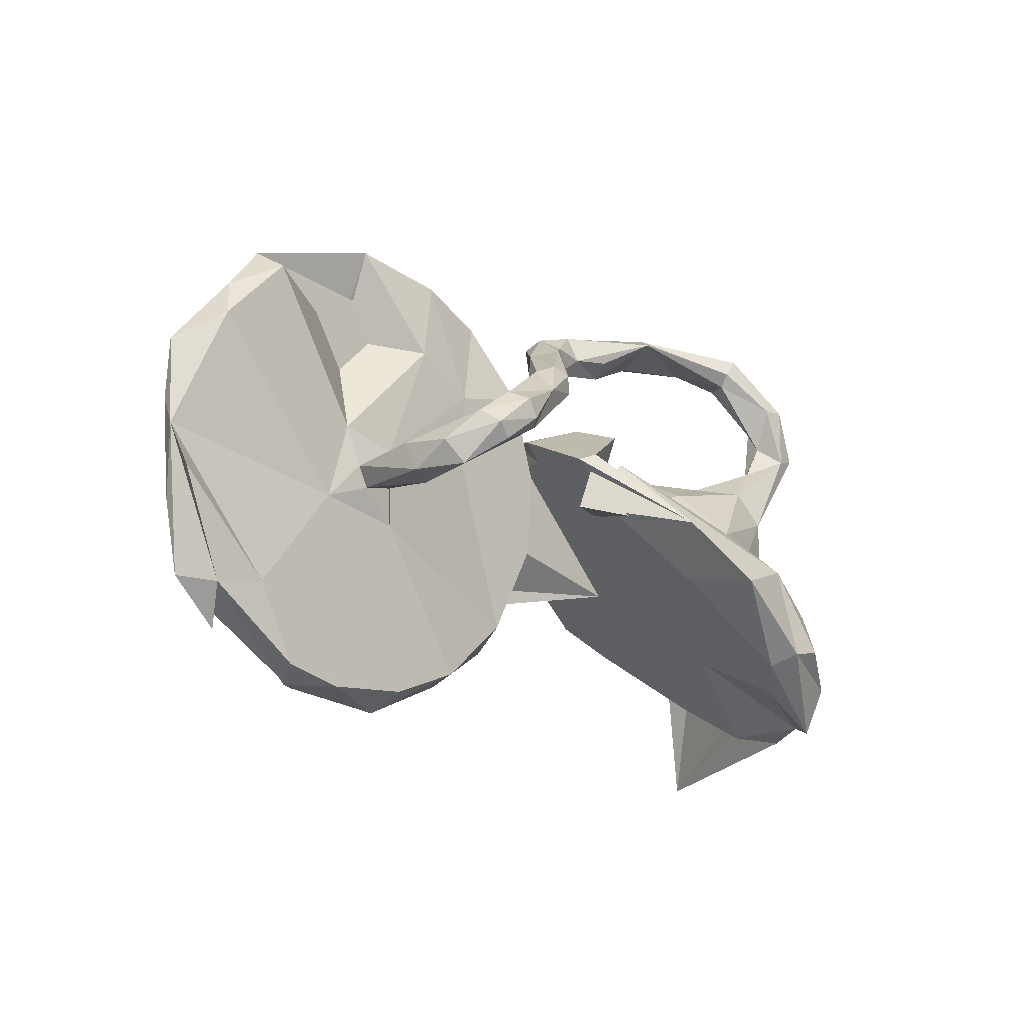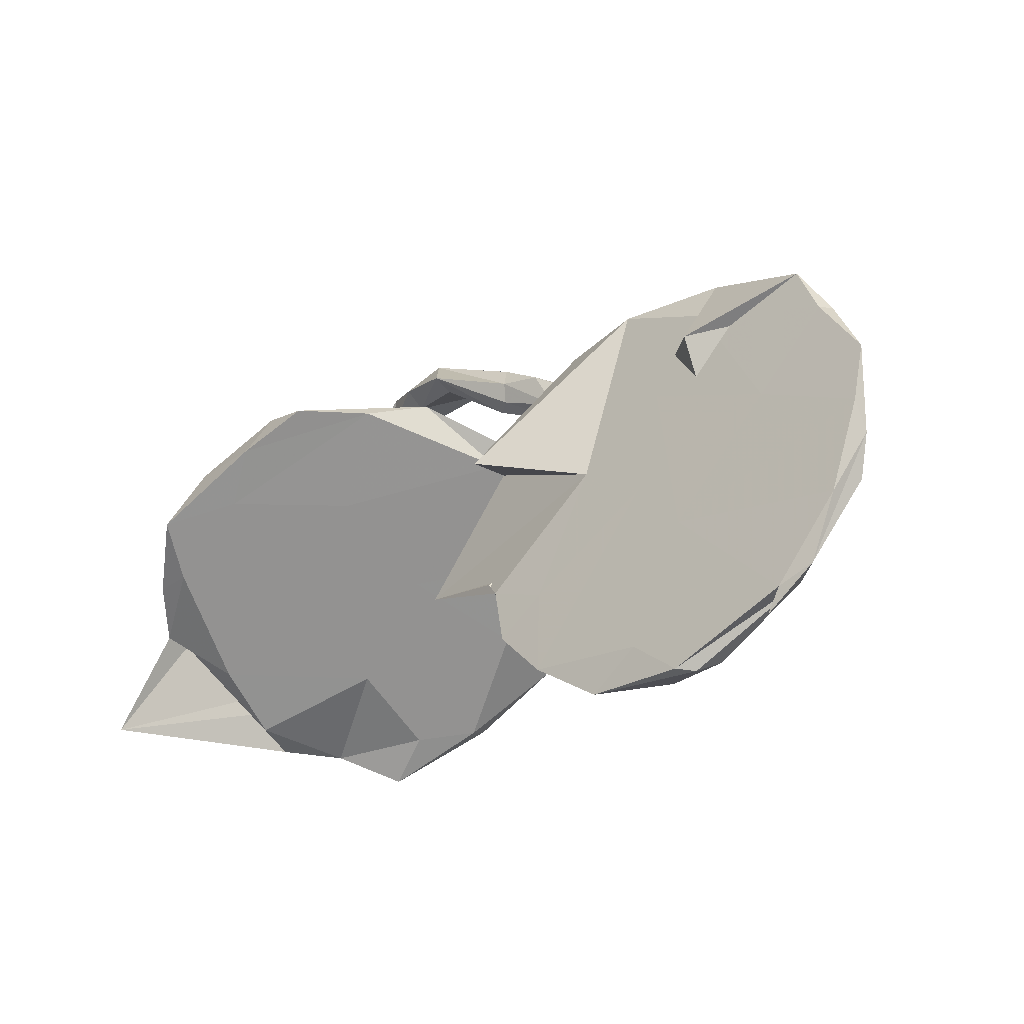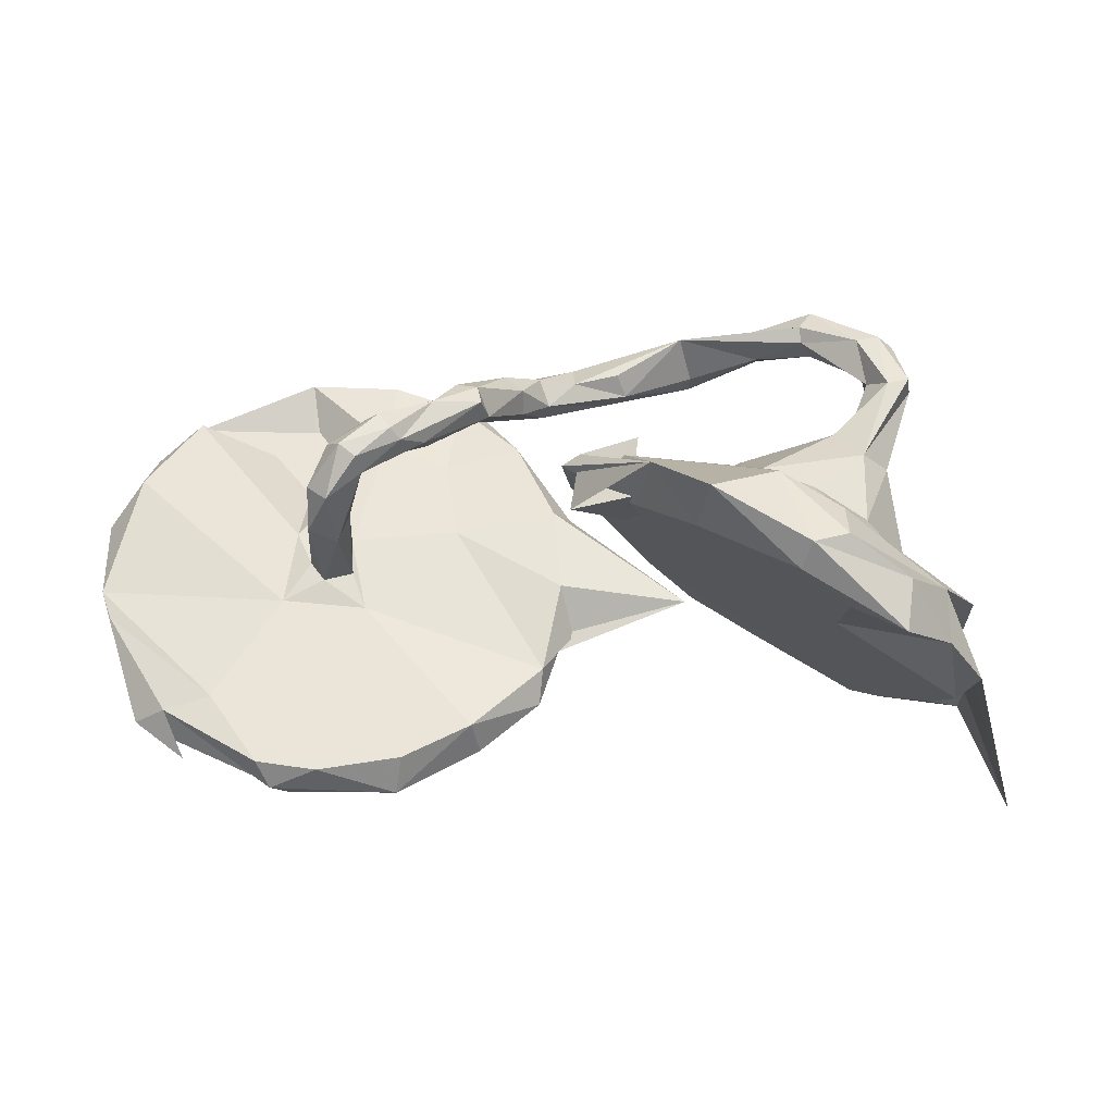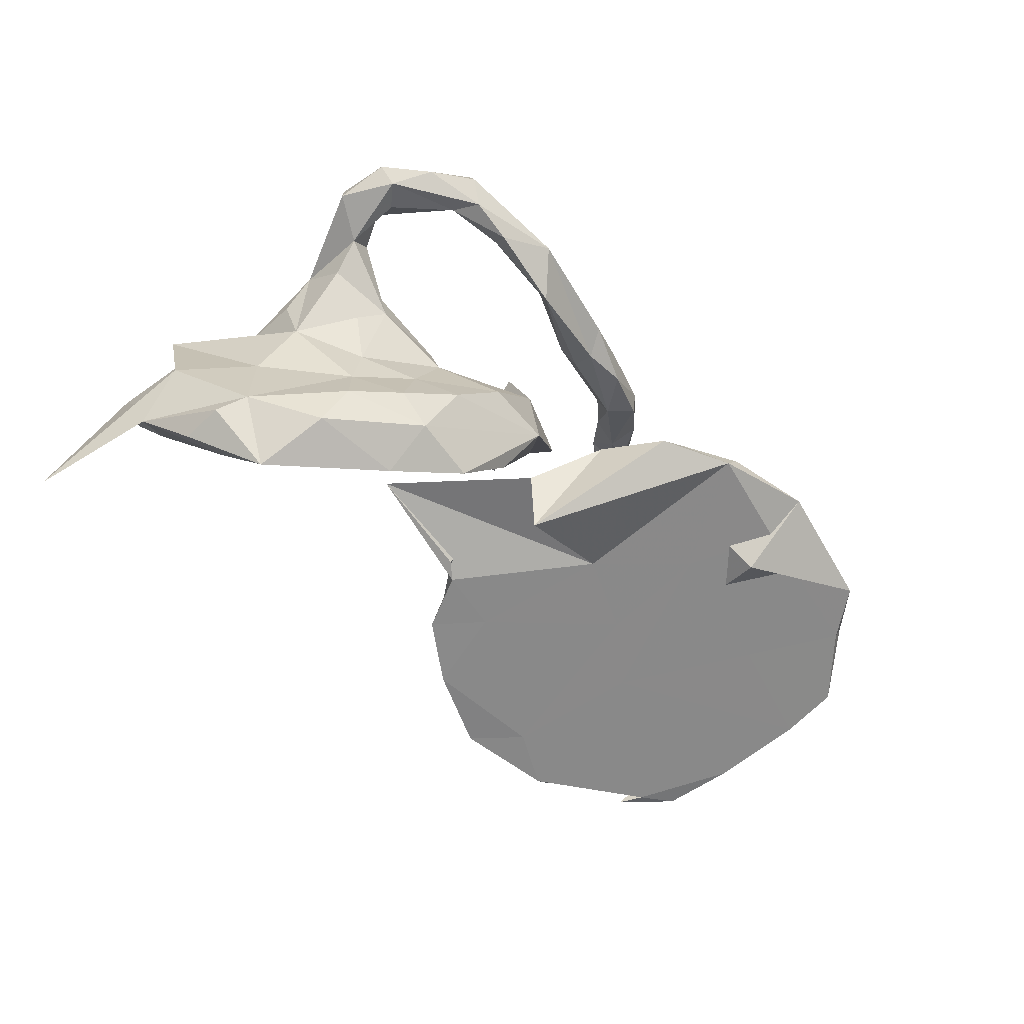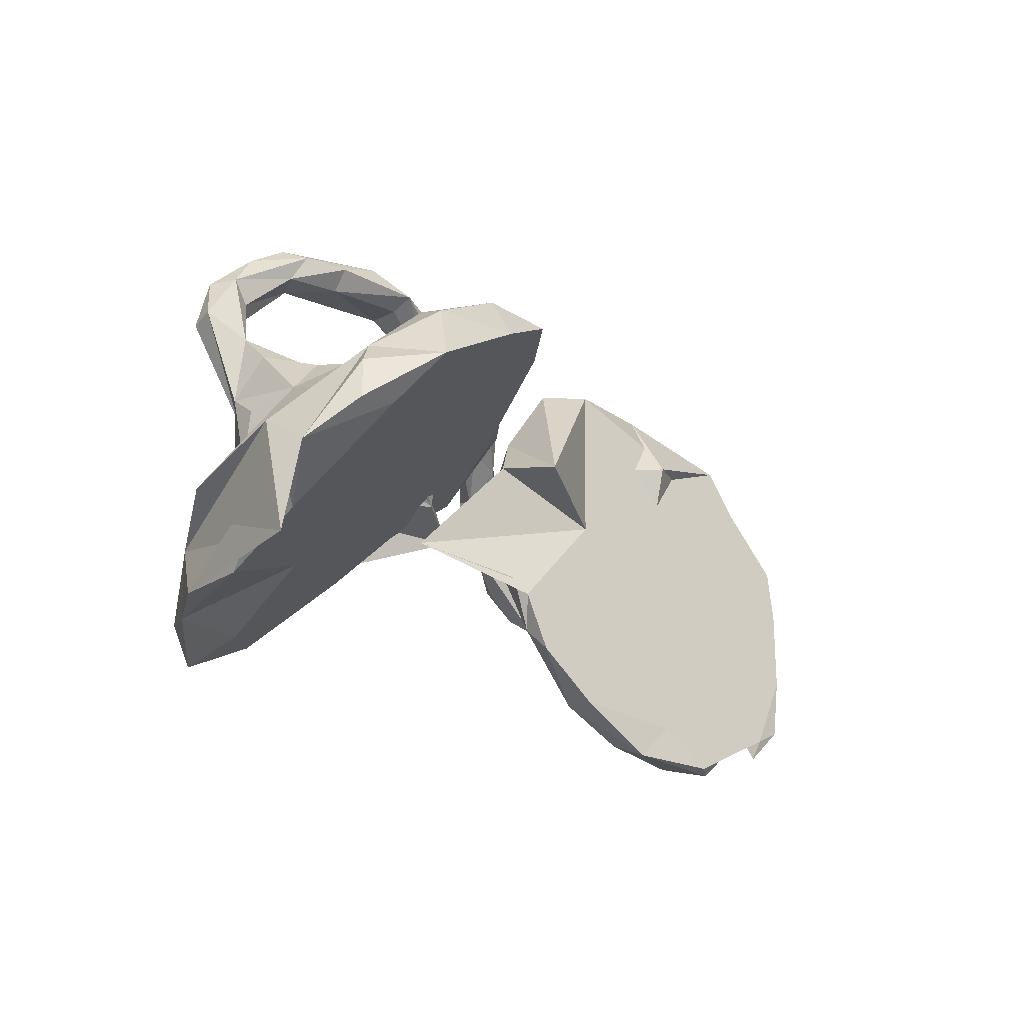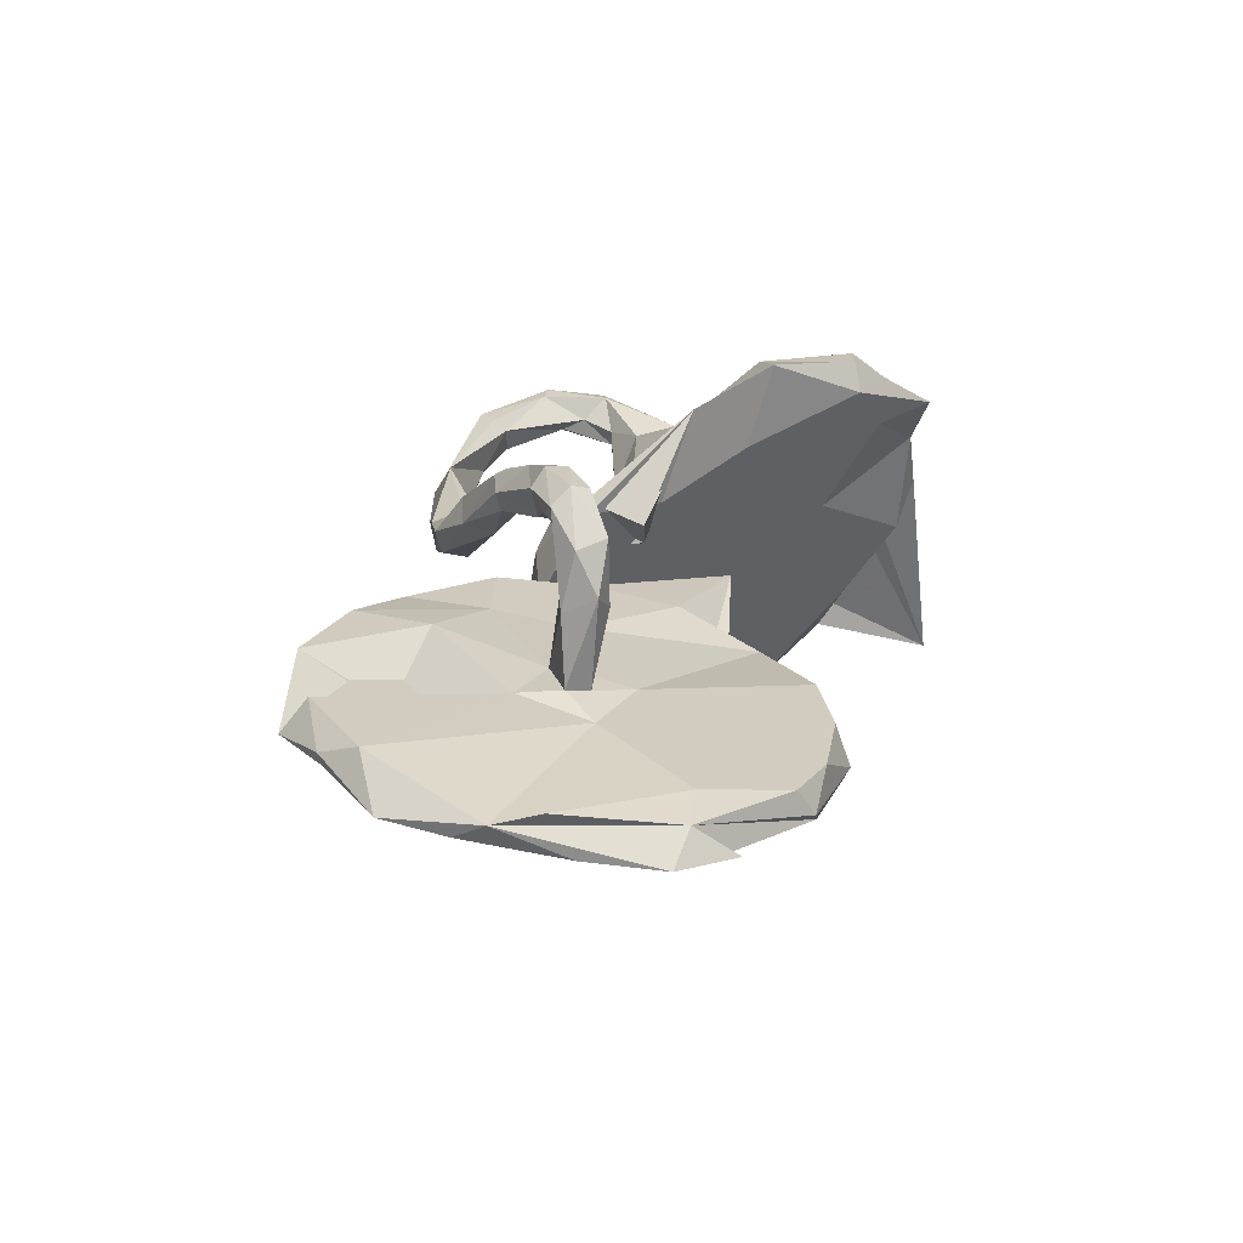
<metadata>
{"format":"obj","ext":"obj","renderer":"f3d","projection":"perspective","resolution":1024,"background":"white","views":[{"elev":-23.6,"azim":-45.5,"up":"+Y"},{"elev":-23.0,"azim":-139.0,"up":"+Y"},{"elev":-41.2,"azim":-0.8,"up":"+Y"},{"elev":-54.7,"azim":139.6,"up":"+Z"},{"elev":-21.9,"azim":133.2,"up":"+Y"},{"elev":19.2,"azim":-71.4,"up":"+Z"}]}
</metadata>
<code>
v 0.3547 0.1386 -0.4093
v 0.552 0.01854 -0.4424
v 0.5097 0.1355 -0.3845
v 0.3456 0.2262 -0.3519
v 0.6201 0.04848 -0.3203
v 0.4319 0.05646 -0.3663
v 0.4825 0.1701 -0.3062
v 0.662 -0.07262 -0.3535
v 0.2351 0.2045 -0.3775
v 0.654 0.002456 -0.3439
v 0.2952 0.2541 -0.227
v 0.5919 -0.06312 -0.3566
v 0.3555 0.1973 -0.1634
v 0.3947 0.2191 -0.2809
v 0.7239 -0.1471 -0.2769
v 0.1421 0.2072 -0.2708
v 0.08846 0.2488 -0.1544
v 0.2039 0.2636 -0.1334
v 0.4654 0.1477 -0.2093
v 0.6009 0.02587 -0.1638
v 0.7166 -0.07871 -0.1705
v 0.2726 0.06308 -0.1941
v 0.5605 0.07667 -0.05338
v 0.2627 0.4833 0.0662
v 0.3478 0.4484 0.05738
v 0.8022 -0.3481 -0.3268
v 0.4475 0.1459 -0.1164
v 0.46 -0.0866 -0.1673
v 0.4201 0.4583 0.09047
v 0.4788 0.1619 -0.02149
v 0.2922 0.1568 0.04236
v 0.2932 0.1863 -0.04049
v 0.1914 0.4205 0.1386
v 0.2144 0.4188 0.007187
v 0.4273 0.1817 0.02511
v 0.05268 0.3245 0.05506
v 0.4482 0.4771 0.1335
v 0.341 0.4153 0.09347
v 0.2154 0.4016 0.05162
v 0.5196 0.4312 0.1432
v 0.4236 0.4005 0.1524
v 0.5643 0.3678 0.1315
v 0.04708 0.3636 0.04405
v 0.4443 0.4087 0.1095
v 0.4435 0.4599 0.1745
v 0.08022 0.2139 0.03087
v -0.234 0.3282 0.0356
v -0.1838 0.328 0.003498
v 0.5516 0.2319 0.1064
v -0.3567 0.3695 0.04686
v 0.591 0.3633 0.1775
v 0.4191 0.423 0.1728
v -0.323 0.3737 0.003759
v -0.01796 0.1708 -0.017
v 0.5338 0.3246 0.1348
v 0.06482 0.4094 0.07256
v -0.03432 0.3553 0.05279
v 0.6327 -0.2147 0.1466
v 0.6207 0.2795 0.1401
v 0.548 0.179 0.05391
v -0.5209 0.3869 0.03539
v 0.08628 0.3201 0.08264
v 0.707 -0.1476 0.02514
v 0.01558 0.1372 -0.01855
v -0.04662 0.07865 -0.1525
v -0.515 0.3059 -0.01257
v 0.5615 0.3652 0.2039
v -0.01541 0.3716 0.09796
v 0.2631 -0.05589 0.00926
v 0.5208 0.3593 0.1998
v 0.6474 -0.2187 -0.1692
v -0.01998 0.1007 -0.03355
v 0.5875 -0.05558 0.04733
v 0.5384 0.2841 0.1554
v -0.1208 0.209 0.0473
v 0.5139 0.2201 0.1424
v 0.5777 0.05373 0.0457
v 0.5639 0.1013 0.1141
v -0.06135 0.2661 0.1075
v 0.06885 0.3362 0.1231
v -0.7415 0.3139 -0.016
v -0.01238 0.3125 0.1215
v 0.6116 0.2679 0.1877
v 0.728 -0.1519 -0.2223
v 0.5709 0.251 0.1938
v 0.08535 0.0135 0.06655
v -0.2532 0.02874 -0.05223
v -0.05108 0.06692 0.02463
v -0.1172 0.3214 0.1164
v -0.4186 0.1529 -0.03566
v 0.3788 0.1591 0.08681
v 0.5143 0.09179 0.1643
v -0.07435 0.2807 0.06146
v -0.07964 0.3105 0.1342
v -0.1731 0.1898 0.1413
v 0.189 -0.1152 -0.01199
v -0.3685 0.2227 0.04359
v 0.4646 0.1529 0.1525
v -0.7257 0.27 0.04306
v -0.7954 0.2157 -0.03393
v -0.2529 0.1693 0.0376
v -0.04096 -0.1777 -0.08186
v -0.1237 0.3071 0.08131
v -0.01411 -0.1502 -0.07155
v 0.2918 0.1032 0.1282
v 0.45 -0.2161 0.05374
v 0.6655 -0.3109 -0.04006
v -0.5082 0.2427 -0.06152
v -0.03775 -0.08926 0.00012
v -0.1912 0.241 0.1586
v -0.4244 0.002964 0.01398
v -0.232 0.02705 0.01414
v -0.392 -0.04972 -0.06889
v -0.03881 0.07268 0.1469
v 0.1053 0.1782 0.1159
v -0.8085 0.2189 -0.006851
v -0.8912 0.09388 -0.05702
v -0.06957 -0.2413 -0.05328
v -0.6736 0.06679 -0.05646
v 0.6944 -0.3354 0.04739
v -0.07536 -0.2867 -0.1001
v -0.1115 0.231 0.1825
v -0.8838 -0.07376 -0.04885
v -0.1617 -0.2137 -0.09064
v -0.526 0.02349 0.00674
v -0.1435 0.2584 0.1903
v -0.1802 -0.3769 -0.1183
v -0.1105 0.2139 0.1375
v -0.8812 -0.01747 -0.07583
v 0.505 -0.07365 0.168
v -0.005813 0.08857 0.1615
v 0.3169 -0.00784 0.2308
v -0.1716 0.1351 0.209
v -0.1955 -0.3701 -0.05124
v -0.826 0.1433 0.01898
v -0.5449 -0.1162 -0.01756
v -0.4707 -0.08336 0.003077
v -0.4979 -0.1518 -0.08875
v -0.394 -0.1329 -0.0165
v 0.5268 -0.1482 0.1975
v -0.4148 -0.3861 -0.1258
v 0.09275 -0.01532 0.1398
v -0.8418 -0.1913 -0.1038
v -0.3262 -0.4602 -0.1311
v 0.411 -0.02865 0.2051
v -0.6611 -0.3089 -0.05257
v -0.517 -0.4538 -0.1397
v -0.4187 -0.06968 0.005791
v 0.1133 -0.06585 0.3052
v -0.7342 -0.3493 -0.1277
v 0.1945 -0.1407 0.2244
v -0.8569 -0.1503 -0.03088
v -0.453 -0.0281 0.1572
v 0.447 -0.1174 0.2419
v -0.8011 -0.3189 -0.1194
v -0.4959 -0.04899 0.009056
v -0.5478 -0.4603 -0.119
v -0.7445 -0.3276 -0.07124
v -0.3166 -0.4312 -0.06444
v -0.7086 -0.3937 -0.1257
v -0.02267 -0.02137 0.1318
v 0.6257 -0.3403 0.1516
v -0.5717 -0.4373 -0.07197
v -0.2222 0.1323 0.1951
v -0.2571 0.1536 0.2385
v -0.2424 0.1509 0.2038
v -0.1928 0.1593 0.2612
v -0.1855 0.125 0.257
v -0.4643 -0.4543 -0.07193
v -0.4192 -0.03755 0.07973
v 0.4484 -0.3175 0.2187
v -0.2312 0.1656 0.2604
v -0.2813 0.0478 0.2213
v -0.4154 -0.07032 0.1657
v -0.2835 0.02083 0.2585
v -0.3427 0.049 0.2308
v -0.4936 -0.04272 0.1322
v -0.2697 0.09044 0.2931
v -0.4876 -0.1013 0.1583
v -0.3843 -0.01696 0.2475
v -0.3905 -0.06029 0.2637
v -0.4034 0.01707 0.2597
v -0.437 -0.1023 0.1295
v -0.4523 -0.01262 0.2847
v -0.42 -0.03631 0.21
v -0.3231 -0.008493 0.2954
v 0.07723 0.09469 0.1544
v -0.487 -0.0648 0.2306
v -0.3858 0.04477 0.2908
v -0.3406 -0.001672 0.3188
v -0.451 -0.1048 0.2442
v 0.3567 -0.3012 0.297
v -0.3624 0.02877 0.3218
v 0.3745 -0.2848 0.3487
v 0.534 -0.3917 0.245
v 0.4372 -0.1863 0.3227
v 0.3284 -0.1231 0.3464
v 0.5461 -0.3054 0.2803
v -0.4287 -0.03711 0.314
v 0.2078 -0.1805 0.3709
v -0.3991 -0.05767 0.3036
v 0.4364 -0.2661 0.3485
f 146 163 136
f 139 136 163
f 123 146 136
f 158 163 146
f 158 155 160
f 150 160 155
f 150 158 160
f 197 154 132
f 145 132 154
f 187 197 132
f 196 154 197
f 196 58 154
f 140 154 58
f 202 58 196
f 176 165 166
f 110 166 165
f 164 176 166
f 189 165 176
f 178 172 165
f 110 165 172
f 189 178 165
f 167 172 178
f 175 173 133
f 164 133 173
f 168 175 133
f 180 173 175
f 95 133 164
f 176 164 173
f 95 164 166
f 167 168 133
f 186 175 168
f 178 186 168
f 181 175 186
f 167 178 168
f 190 186 178
f 182 189 176
f 180 176 173
f 174 148 170
f 111 170 148
f 153 174 170
f 183 148 174
f 111 153 170
f 185 174 153
f 181 183 174
f 137 148 183
f 184 185 153
f 181 174 185
f 184 153 177
f 111 177 153
f 188 184 177
f 179 177 156
f 111 156 177
f 137 179 156
f 188 177 179
f 169 159 163
f 139 163 159
f 157 169 163
f 144 159 169
f 158 146 152
f 123 152 146
f 123 158 152
f 158 157 163
f 144 169 157
f 147 157 158
f 161 149 187
f 200 187 149
f 200 197 187
f 194 197 200
f 202 196 197
f 194 202 197
f 198 58 202
f 162 58 198
f 194 198 202
f 151 200 149
f 142 151 149
f 192 200 151
f 171 192 151
f 194 200 192
f 154 140 130
f 73 130 140
f 145 154 130
f 92 145 130
f 92 132 145
f 78 92 130
f 123 129 143
f 138 143 129
f 155 123 143
f 119 138 129
f 150 143 138
f 141 127 144
f 134 144 127
f 113 127 141
f 117 119 129
f 90 138 119
f 100 119 117
f 123 117 129
f 121 134 127
f 124 121 127
f 118 134 121
f 102 121 124
f 113 124 127
f 138 113 141
f 87 124 113
f 147 138 141
f 90 113 138
f 139 134 118
f 102 118 121
f 135 116 117
f 100 117 116
f 123 135 117
f 99 116 135
f 81 100 116
f 82 62 80
f 33 80 62
f 33 82 80
f 79 62 82
f 36 62 79
f 94 79 82
f 82 68 94
f 89 94 68
f 33 68 82
f 57 89 68
f 126 94 89
f 23 78 77
f 73 77 78
f 35 98 76
f 85 76 98
f 98 92 85
f 83 85 92
f 132 92 98
f 59 83 92
f 67 85 83
f 74 76 85
f 70 74 85
f 49 76 74
f 67 83 51
f 59 51 83
f 40 67 51
f 70 85 67
f 45 70 67
f 87 65 72
f 75 72 65
f 96 87 72
f 53 65 87
f 87 90 53
f 66 53 90
f 113 90 87
f 61 53 66
f 119 66 90
f 66 81 61
f 108 61 81
f 100 81 66
f 99 108 81
f 97 61 108
f 48 65 53
f 53 61 50
f 97 50 61
f 47 53 50
f 107 71 84
f 15 84 71
f 120 107 84
f 106 71 107
f 89 57 103
f 93 103 57
f 110 89 103
f 49 35 76
f 91 98 35
f 92 78 59
f 49 59 78
f 41 74 70
f 180 182 176
f 184 189 182
f 185 182 180
f 191 188 179
f 180 181 185
f 192 171 195
f 162 195 171
f 194 192 195
f 106 162 171
f 195 162 198
f 194 195 198
f 193 178 189
f 184 193 189
f 190 178 193
f 199 190 193
f 199 193 184
f 181 180 175
f 201 186 190
f 201 181 186
f 182 185 184
f 191 181 201
f 199 184 188
f 191 179 183
f 137 183 179
f 181 191 183
f 199 188 191
f 199 191 201
f 199 201 190
f 69 22 28
f 6 28 22
f 106 69 28
f 64 22 69
f 142 64 69
f 16 22 64
f 17 54 46
f 131 46 54
f 48 75 65
f 88 72 75
f 64 54 17
f 16 64 17
f 114 54 64
f 47 75 48
f 53 47 48
f 101 75 47
f 101 47 50
f 46 115 86
f 161 86 115
f 32 46 86
f 18 46 32
f 31 32 86
f 131 115 46
f 18 17 46
f 43 93 57
f 95 103 93
f 140 63 73
f 23 73 63
f 21 63 58
f 140 58 63
f 20 23 63
f 77 73 23
f 91 35 31
f 32 31 35
f 105 91 31
f 105 31 86
f 34 62 36
f 93 36 79
f 43 36 93
f 128 93 79
f 56 57 68
f 34 36 43
f 56 43 57
f 33 56 68
f 24 43 56
f 13 18 32
f 11 17 18
f 19 23 20
f 21 20 63
f 30 27 35
f 32 35 27
f 60 30 35
f 23 27 30
f 27 13 32
f 60 23 30
f 78 23 60
f 49 60 35
f 39 62 34
f 38 39 34
f 33 62 39
f 24 34 43
f 25 34 24
f 25 38 34
f 33 39 38
f 44 38 25
f 24 56 33
f 52 24 33
f 29 44 25
f 41 38 44
f 24 29 25
f 42 44 29
f 41 33 38
f 55 41 44
f 37 29 24
f 55 44 42
f 49 55 42
f 40 42 29
f 45 37 24
f 52 45 24
f 40 37 45
f 29 37 40
f 67 40 45
f 51 42 40
f 84 15 26
f 21 26 15
f 71 28 12
f 6 12 28
f 15 71 12
f 106 28 71
f 16 6 22
f 19 27 23
f 15 8 10
f 2 10 8
f 149 114 142
f 64 142 114
f 131 114 149
f 136 156 125
f 111 125 156
f 135 136 125
f 137 156 136
f 139 137 136
f 161 187 132
f 167 122 126
f 94 126 122
f 172 167 126
f 133 122 167
f 132 86 161
f 105 86 132
f 131 161 115
f 149 161 131
f 58 162 120
f 107 120 162
f 126 110 172
f 128 133 95
f 166 110 95
f 103 95 110
f 128 122 133
f 54 114 131
f 151 142 69
f 106 151 69
f 171 151 106
f 139 148 137
f 111 148 139
f 112 139 118
f 159 134 139
f 123 136 135
f 144 134 159
f 1 6 16
f 9 1 16
f 4 1 9
f 16 17 9
f 4 9 17
f 2 5 10
f 15 10 5
f 19 5 7
f 3 7 5
f 14 19 7
f 20 5 19
f 4 7 3
f 2 3 5
f 4 14 7
f 13 19 14
f 14 4 11
f 17 11 4
f 13 14 11
f 8 12 2
f 6 2 12
f 15 12 8
f 1 2 6
f 1 3 2
f 4 3 1
f 106 107 162
f 93 128 95
f 79 122 128
f 94 122 79
f 89 110 126
f 78 130 73
f 98 105 132
f 91 105 98
f 66 119 100
f 118 102 104
f 96 104 102
f 109 118 104
f 5 21 15
f 58 26 21
f 20 21 5
f 111 112 101
f 75 101 112
f 97 111 101
f 125 97 108
f 99 125 108
f 111 97 125
f 102 124 87
f 50 97 101
f 81 116 99
f 125 99 135
f 139 112 111
f 109 112 118
f 88 112 109
f 96 109 104
f 13 27 19
f 11 18 13
f 49 78 60
f 42 59 49
f 55 49 74
f 41 55 74
f 52 33 41
f 70 52 41
f 42 51 59
f 45 52 70
f 120 84 26
f 58 120 26
f 147 141 144
f 157 147 144
f 150 155 143
f 158 123 155
f 147 158 150
f 147 150 138
f 88 109 96
f 87 96 102
f 75 112 88
f 72 88 96

</code>
